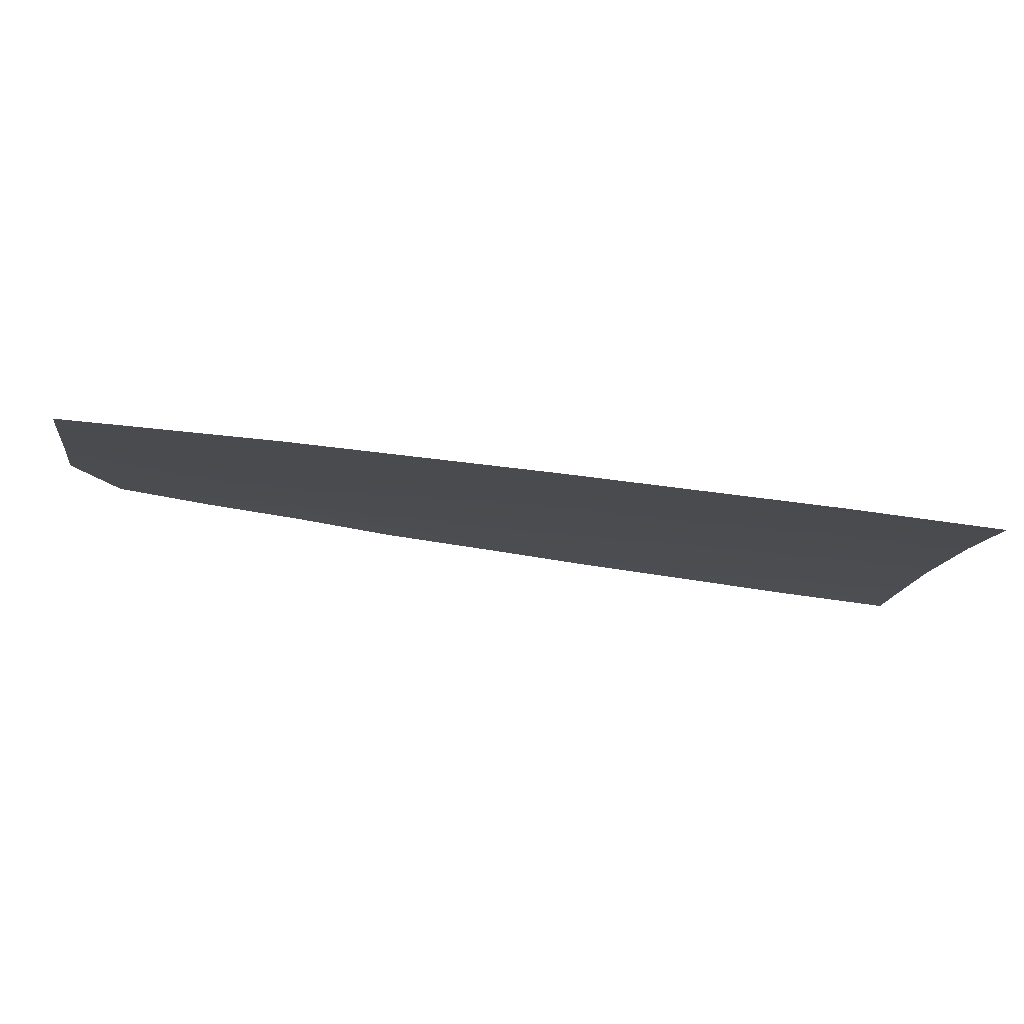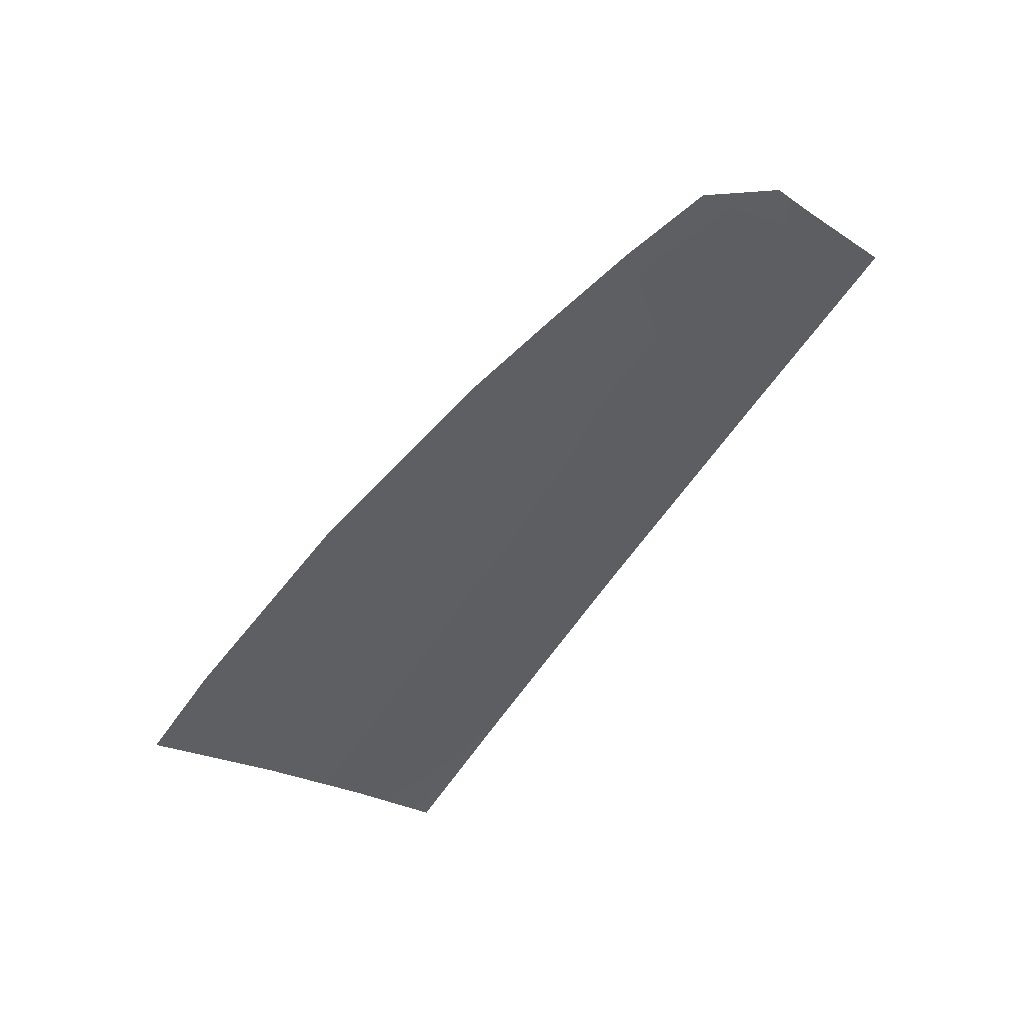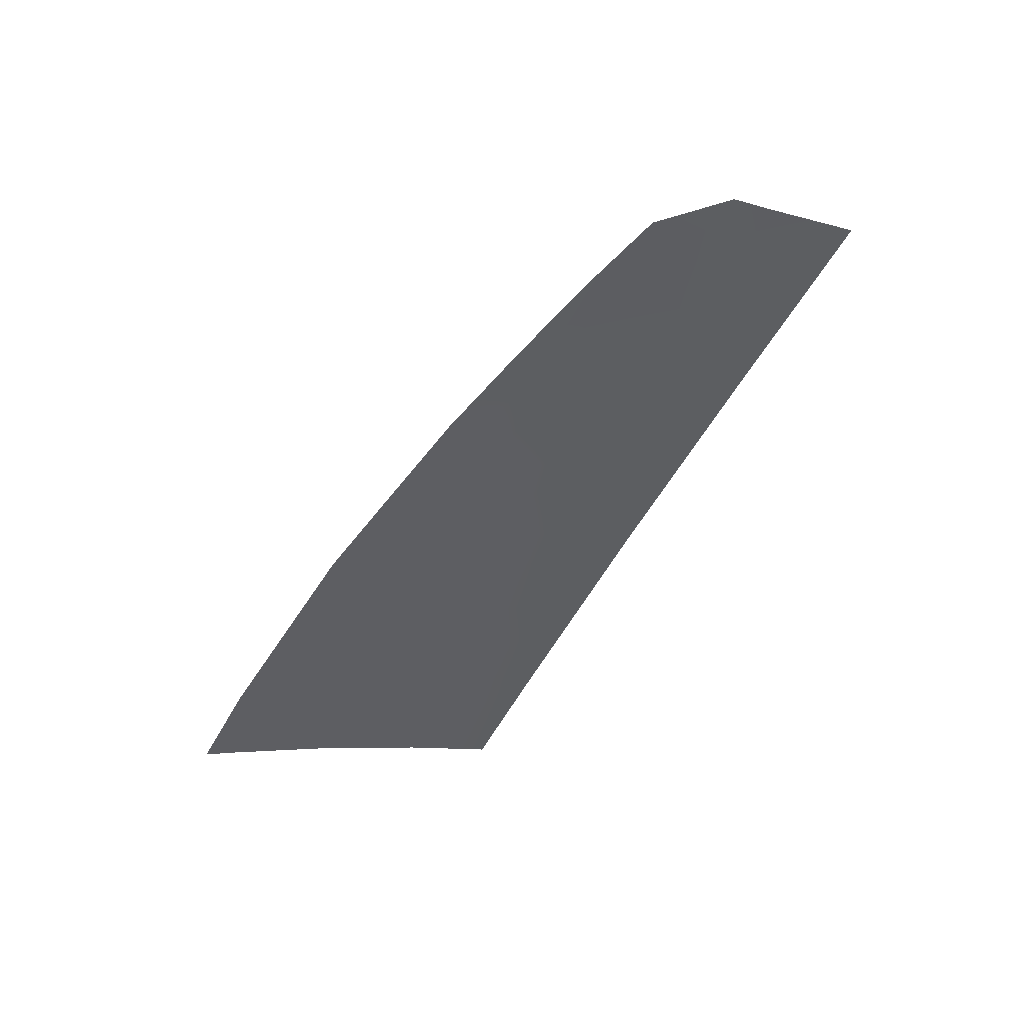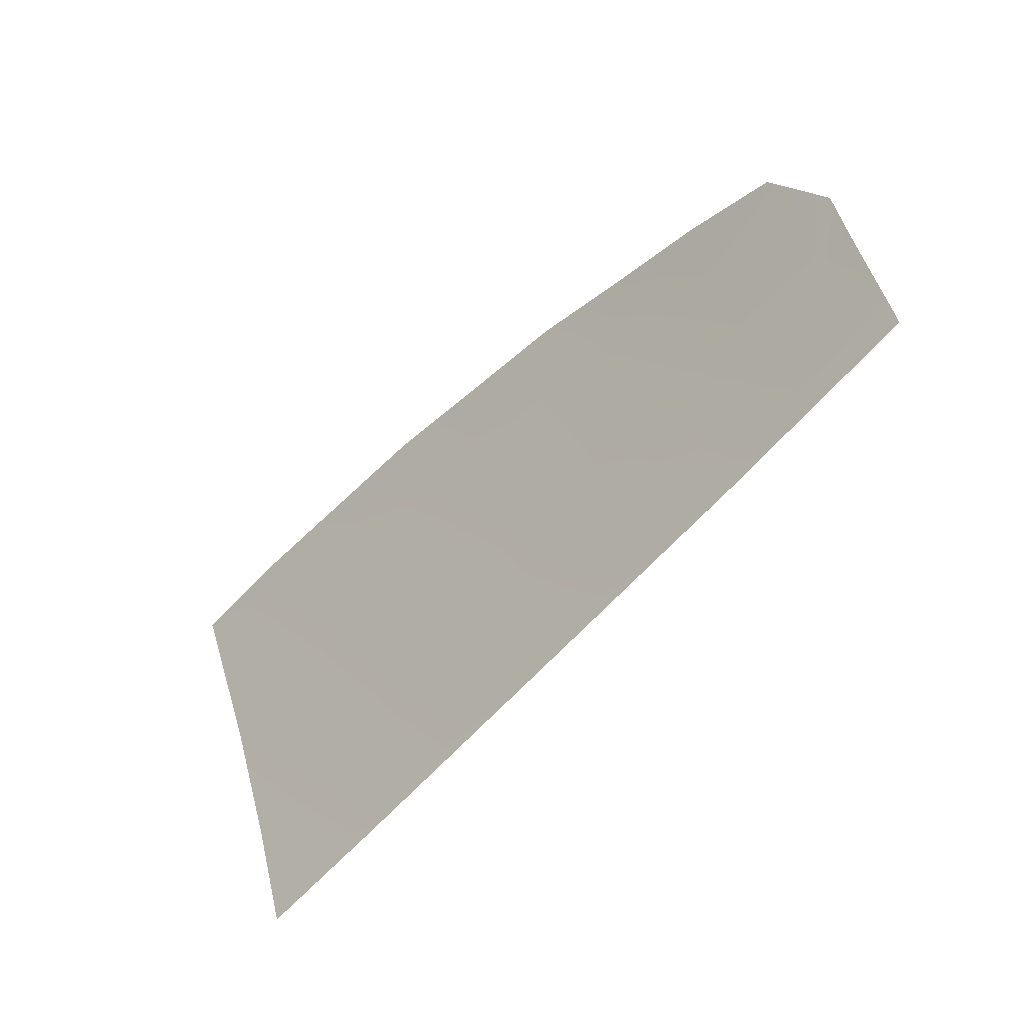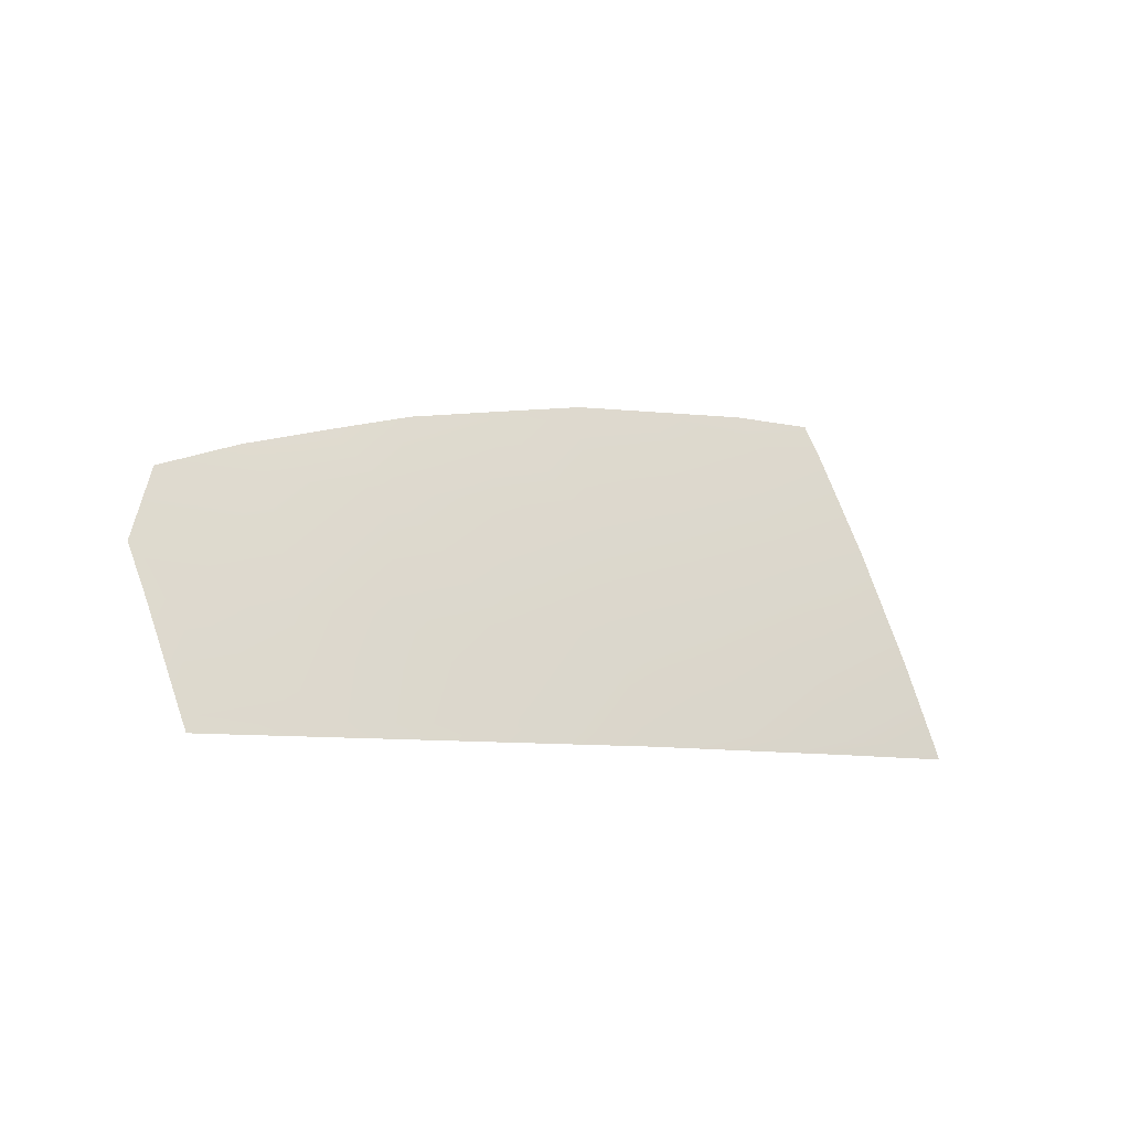
<metadata>
{"format":"obj","ext":"obj","renderer":"f3d","projection":"perspective","resolution":1024,"background":"white","views":[{"elev":-79.5,"azim":-8.2,"up":"+Y"},{"elev":-61.6,"azim":-124.8,"up":"+Z"},{"elev":-48.7,"azim":-116.6,"up":"+Z"},{"elev":-59.3,"azim":-132.7,"up":"+Y"},{"elev":-4.8,"azim":-42.4,"up":"+Y"}]}
</metadata>
<code>
v  -50.66 43.71 96.47
v  -50.64 42.33 97.01
v  -35.57 43.11 96.72
v  -35.51 41.76 97.23
v  -35.98 51.82 93.3
v  -36.55 63.79 88.07
v  -50.7 52.5 92.94
v  -37.06 74.75 82.74
v  -50.34 64.43 87.65
v  -77.18 53.45 92.05
v  -77.2 44.55 95.81
v  -63.93 44.13 96.14
v  -90.13 44.9 95.37
v  -89.62 53.85 91.52
v  -113.9 45.51 94.41
v  -102.1 54.24 90.98
v  -112 54.51 90.45
v  -124.7 45.78 93.9
v  -121.9 54.79 89.91
v  -125.4 54.83 89.69
v  -63.94 52.98 92.5
v  -63.05 64.88 87.21
v  -75.77 65.33 86.78
v  -87.35 65.59 86.36
v  -111.2 65.81 85.21
v  -98.93 65.85 85.94
v  -121.7 66.09 84.49
v  -125.8 59.44 87.51
v  -72.26 75.09 82.01
v  -48.7 75.16 82.45
v  -60.48 75.1 82.18
v  -63.92 42.79 96.68
v  -90.12 43.55 95.95
v  -113.8 44.12 95.05
v  -124.6 44.38 94.56
v  -48.16 78.2 80.83
v  -37.31 78.24 80.91
v  -71.61 76.71 81.19
v  -59.89 77.46 81.01
v  -82.52 75.04 81.67
v  -93.44 73.34 82.11
v  -82.85 74.22 82.06
v  -103.1 71.11 82.93
v  -112.7 68.8 83.59
v  -77.2 43.24 96.36
v  -103.1 45.25 94.92
v  -103 43.86 95.55
g E317_325B_R_DTaSI_E317_325B_R
f 1 2 3
f 2 4 3
f 3 5 1
f 5 6 7
f 6 8 9
f 10 11 12
f 12 1 7
f 13 10 14
f 15 16 17
f 18 19 20
f 21 9 22
f 14 23 24
f 19 17 25
f 17 26 25
f 25 27 19
f 27 28 19
f 19 28 20
f 23 22 29
f 22 30 31
f 32 1 12
f 13 33 11
f 34 15 35
f 30 8 36
f 8 37 36
f 29 31 38
f 30 36 39
f 40 29 38
f 26 24 41
f 23 29 42
f 41 43 26
f 27 25 44
f 10 21 23
f 7 9 21
f 16 14 26
f 10 23 14
f 14 24 26
f 31 39 38
f 21 22 23
f 9 30 22
f 22 31 29
f 33 45 11
f 11 10 13
f 46 13 16
f 46 47 13
f 21 12 7
f 12 11 45
f 2 1 32
f 10 12 21
f 13 14 16
f 47 33 13
f 32 12 45
f 18 15 19
f 46 16 15
f 15 17 19
f 16 26 17
f 43 25 26
f 25 43 44
f 41 42 40
f 42 29 40
f 24 42 41
f 15 18 35
f 47 46 34
f 8 30 9
f 6 9 7
f 5 7 1
f 23 42 24
f 30 39 31
f 46 15 34

</code>
